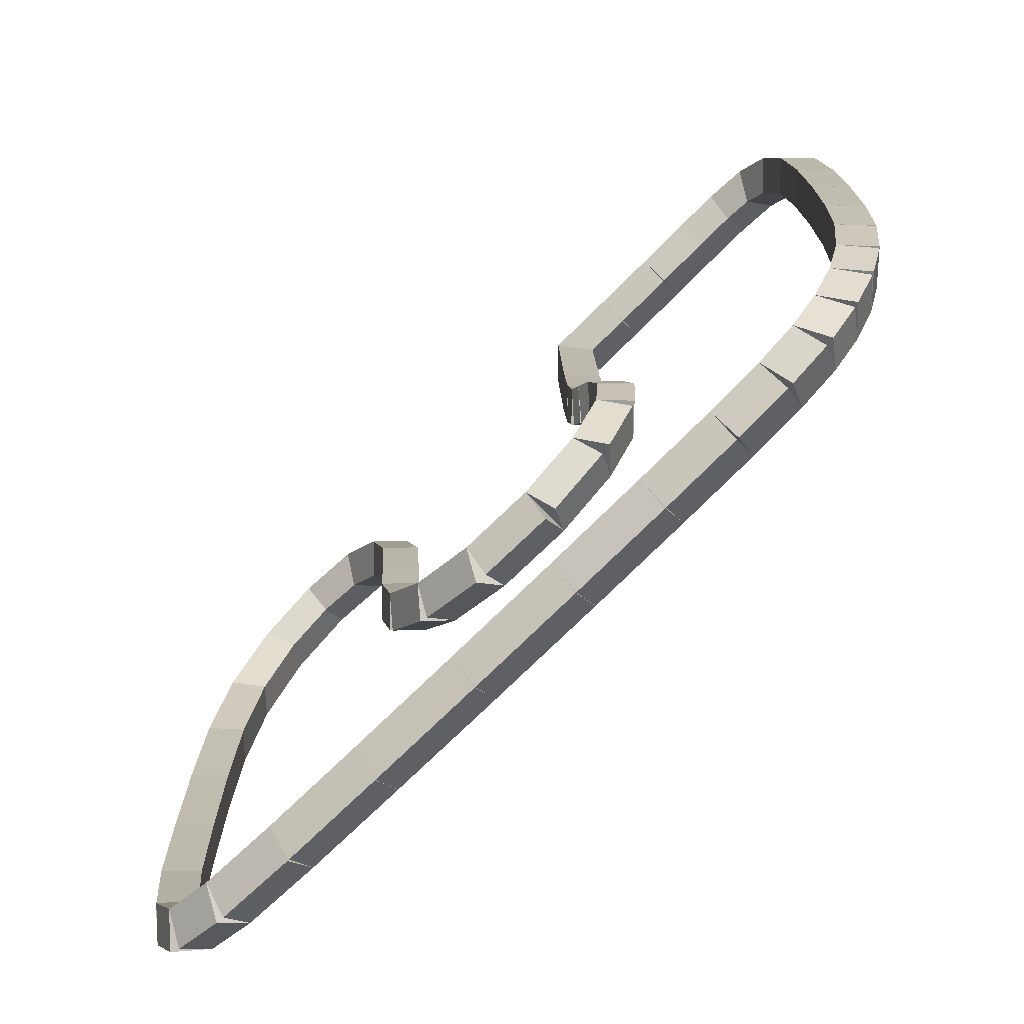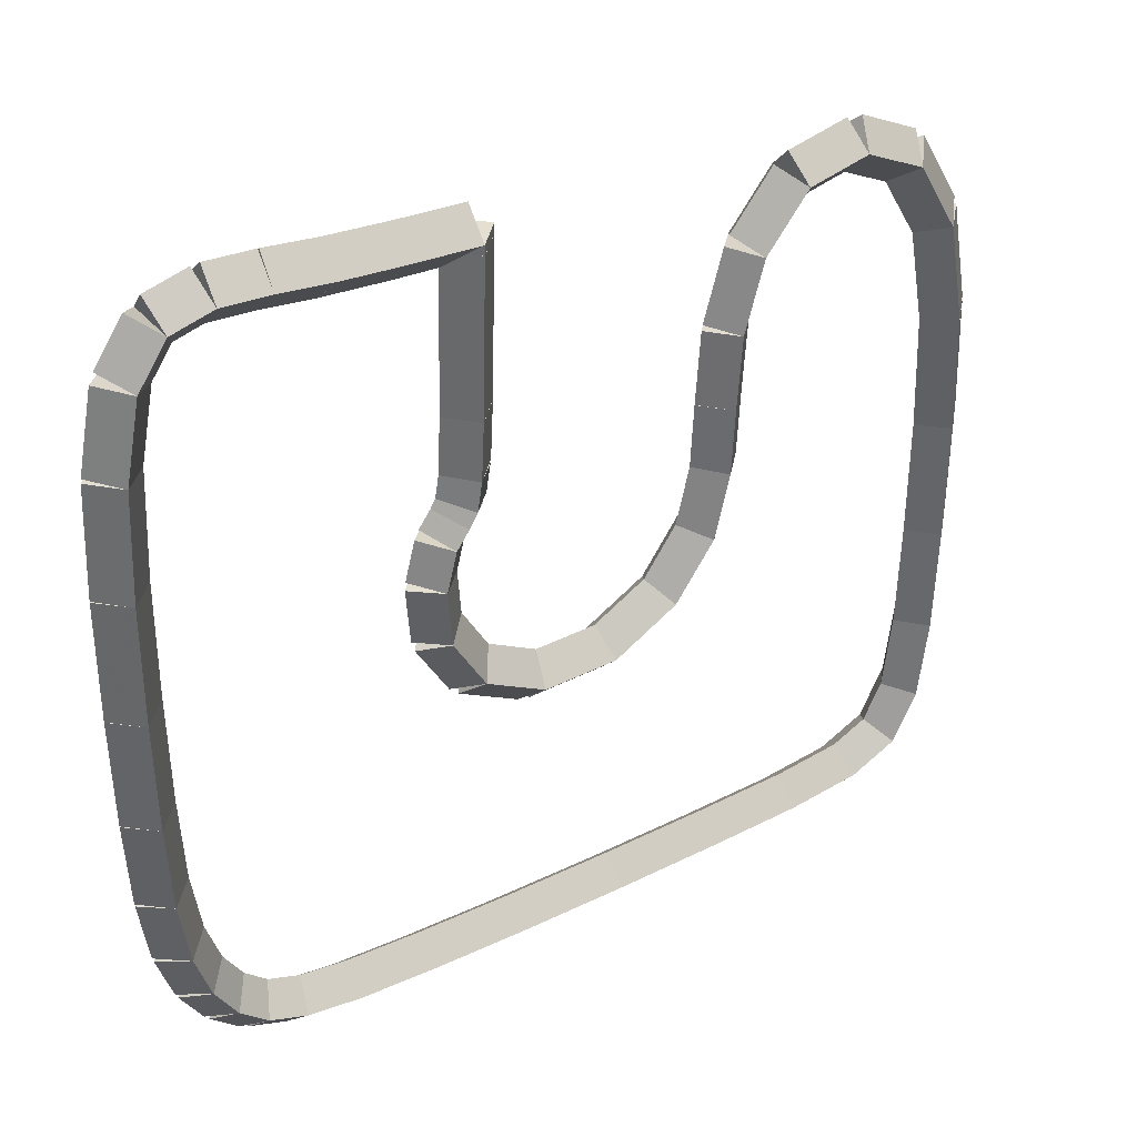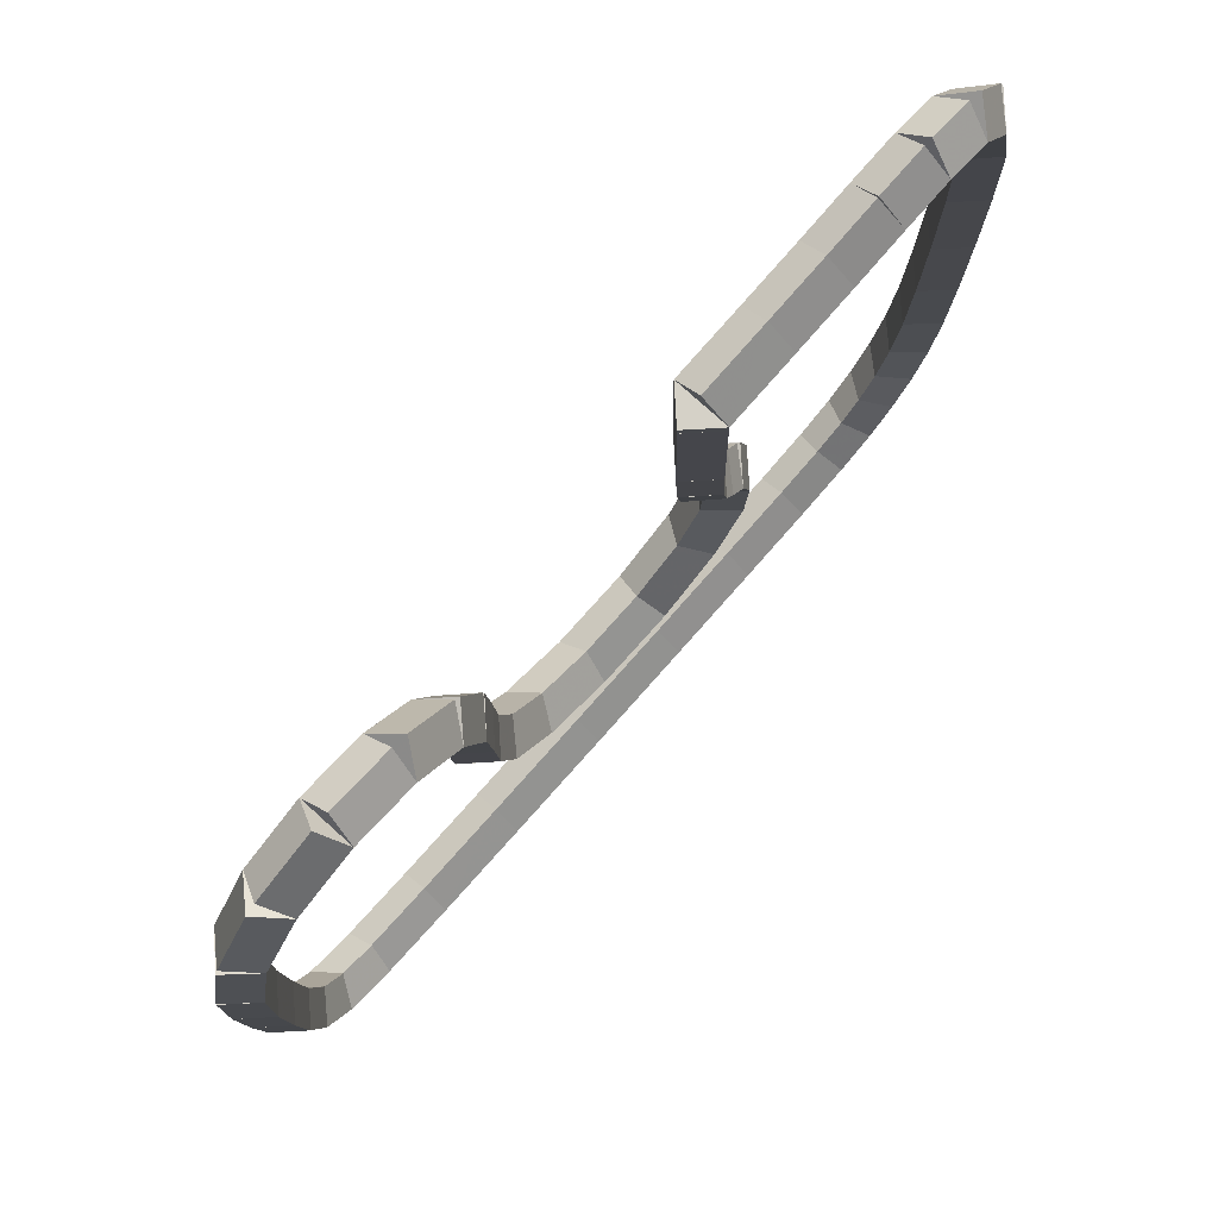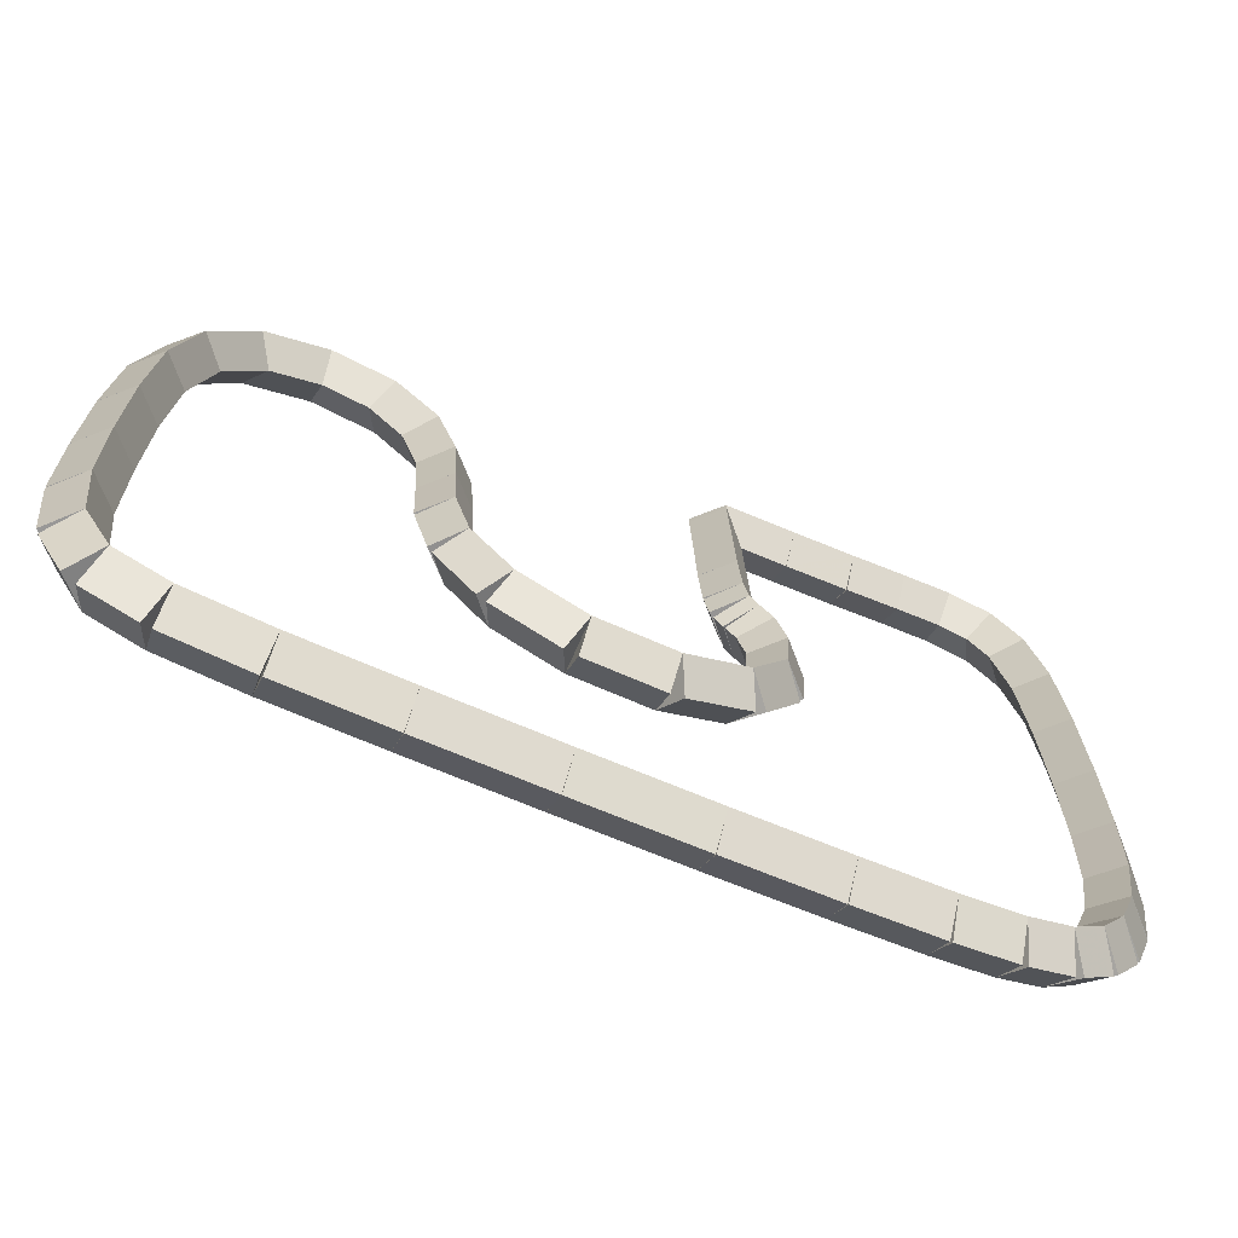
<metadata>
{"format":"obj","ext":"obj","renderer":"f3d","projection":"perspective","resolution":1024,"background":"white","views":[{"elev":-73.9,"azim":44.0,"up":"+Y"},{"elev":37.0,"azim":145.2,"up":"+Y"},{"elev":78.6,"azim":-48.0,"up":"+Y"},{"elev":-71.1,"azim":-23.8,"up":"+Y"}]}
</metadata>
<code>
g name
v 4.54 20.29 29.4
v 4.557 20.09 29.2
v 4.54 20.29 29
v 4.523 20.49 29.2
v 4 20.24 29.4
v 4.017 20.04 29.2
v 4 20.24 29
v 3.983 20.44 29.2
f 1 2 3 4
f 6 2 1 5
f 5 1 4 8
f 6 5 8 7
f 8 4 3 7
f 7 3 2 6
g name
v 5.014 20.34 29.4
v 5.035 20.14 29.2
v 5.014 20.34 29
v 4.994 20.54 29.2
v 4.54 20.29 29.4
v 4.561 20.09 29.2
v 4.54 20.29 29
v 4.52 20.49 29.2
f 9 10 11 12
f 14 10 9 13
f 13 9 12 16
f 14 13 16 15
f 16 12 11 15
f 15 11 10 14
g name
v 5.426 20.4 29.4
v 5.454 20.2 29.2
v 5.426 20.4 29
v 5.398 20.59 29.2
v 5.014 20.34 29.4
v 5.043 20.14 29.2
v 5.014 20.34 29
v 4.986 20.54 29.2
f 17 18 19 20
f 22 18 17 21
f 21 17 20 24
f 22 21 24 23
f 24 20 19 23
f 23 19 18 22
g name
v 5.794 20.43 29.4
v 5.812 20.23 29.2
v 5.794 20.43 29
v 5.776 20.63 29.2
v 5.426 20.4 29.4
v 5.444 20.2 29.2
v 5.426 20.4 29
v 5.408 20.6 29.2
f 25 26 27 28
f 30 26 25 29
f 29 25 28 32
f 30 29 32 31
f 32 28 27 31
f 31 27 26 30
g name
v 6.115 20.36 29.4
v 6.07 20.16 29.2
v 6.115 20.36 29
v 6.16 20.55 29.2
v 5.794 20.43 29.4
v 5.749 20.24 29.2
v 5.794 20.43 29
v 5.839 20.63 29.2
f 33 34 35 36
f 38 34 33 37
f 37 33 36 40
f 38 37 40 39
f 40 36 35 39
f 39 35 34 38
g name
v 6.336 20.05 29.4
v 6.173 19.93 29.2
v 6.336 20.05 29
v 6.499 20.16 29.2
v 6.115 20.36 29.4
v 5.952 20.24 29.2
v 6.115 20.36 29
v 6.278 20.47 29.2
f 41 42 43 44
f 46 42 41 45
f 45 41 44 48
f 46 45 48 47
f 48 44 43 47
f 47 43 42 46
g name
v 6.457 19.45 29.4
v 6.261 19.41 29.2
v 6.457 19.45 29
v 6.653 19.49 29.2
v 6.336 20.05 29.4
v 6.14 20.01 29.2
v 6.336 20.05 29
v 6.532 20.09 29.2
f 49 50 51 52
f 54 50 49 53
f 53 49 52 56
f 54 53 56 55
f 56 52 51 55
f 55 51 50 54
g name
v 6.499 18.62 29.4
v 6.299 18.61 29.2
v 6.499 18.62 29
v 6.699 18.63 29.2
v 6.457 19.45 29.4
v 6.257 19.44 29.2
v 6.457 19.45 29
v 6.657 19.46 29.2
f 57 58 59 60
f 62 58 57 61
f 61 57 60 64
f 62 61 64 63
f 64 60 59 63
f 63 59 58 62
g name
v 6.51 17.7 29.4
v 6.31 17.7 29.2
v 6.51 17.7 29
v 6.71 17.7 29.2
v 6.499 18.62 29.4
v 6.299 18.61 29.2
v 6.499 18.62 29
v 6.699 18.62 29.2
f 65 66 67 68
f 70 66 65 69
f 69 65 68 72
f 70 69 72 71
f 72 68 67 71
f 71 67 66 70
g name
v 6.501 16.84 29.4
v 6.301 16.84 29.2
v 6.501 16.84 29
v 6.701 16.84 29.2
v 6.51 17.7 29.4
v 6.31 17.7 29.2
v 6.51 17.7 29
v 6.71 17.7 29.2
f 73 74 75 76
f 78 74 73 77
f 77 73 76 80
f 78 77 80 79
f 80 76 75 79
f 79 75 74 78
g name
v 6.471 16.15 29.4
v 6.271 16.16 29.2
v 6.471 16.15 29
v 6.671 16.14 29.2
v 6.501 16.84 29.4
v 6.301 16.85 29.2
v 6.501 16.84 29
v 6.701 16.83 29.2
f 81 82 83 84
f 86 82 81 85
f 85 81 84 88
f 86 85 88 87
f 88 84 83 87
f 87 83 82 86
g name
v 6.399 15.64 29.4
v 6.2 15.66 29.2
v 6.399 15.64 29
v 6.597 15.61 29.2
v 6.471 16.15 29.4
v 6.273 16.18 29.2
v 6.471 16.15 29
v 6.669 16.12 29.2
f 89 90 91 92
f 94 90 89 93
f 93 89 92 96
f 94 93 96 95
f 96 92 91 95
f 95 91 90 94
g name
v 6.278 15.26 29.4
v 6.087 15.32 29.2
v 6.278 15.26 29
v 6.468 15.2 29.2
v 6.399 15.64 29.4
v 6.208 15.7 29.2
v 6.399 15.64 29
v 6.589 15.58 29.2
f 97 98 99 100
f 102 98 97 101
f 101 97 100 104
f 102 101 104 103
f 104 100 99 103
f 103 99 98 102
g name
v 6.104 14.97 29.4
v 5.933 15.08 29.2
v 6.104 14.97 29
v 6.275 14.87 29.2
v 6.278 15.26 29.4
v 6.107 15.36 29.2
v 6.278 15.26 29
v 6.449 15.15 29.2
f 105 106 107 108
f 110 106 105 109
f 109 105 108 112
f 110 109 112 111
f 112 108 107 111
f 111 107 106 110
g name
v 5.886 14.77 29.4
v 5.75 14.91 29.2
v 5.886 14.77 29
v 6.023 14.62 29.2
v 6.104 14.97 29.4
v 5.968 15.12 29.2
v 6.104 14.97 29
v 6.241 14.83 29.2
f 113 114 115 116
f 118 114 113 117
f 117 113 116 120
f 118 117 120 119
f 120 116 115 119
f 119 115 114 118
g name
v 5.584 14.64 29.4
v 5.506 14.82 29.2
v 5.584 14.64 29
v 5.662 14.46 29.2
v 5.886 14.77 29.4
v 5.808 14.95 29.2
v 5.886 14.77 29
v 5.964 14.58 29.2
f 121 122 123 124
f 126 122 121 125
f 125 121 124 128
f 126 125 128 127
f 128 124 123 127
f 127 123 122 126
g name
v 5.161 14.56 29.4
v 5.124 14.76 29.2
v 5.161 14.56 29
v 5.198 14.36 29.2
v 5.584 14.64 29.4
v 5.547 14.84 29.2
v 5.584 14.64 29
v 5.621 14.44 29.2
f 129 130 131 132
f 134 130 129 133
f 133 129 132 136
f 134 133 136 135
f 136 132 131 135
f 135 131 130 134
g name
v 4.559 14.5 29.4
v 4.54 14.7 29.2
v 4.559 14.5 29
v 4.579 14.3 29.2
v 5.161 14.56 29.4
v 5.141 14.76 29.2
v 5.161 14.56 29
v 5.181 14.36 29.2
f 137 138 139 140
f 142 138 137 141
f 141 137 140 144
f 142 141 144 143
f 144 140 139 143
f 143 139 138 142
g name
v 3.796 14.45 29.4
v 3.782 14.65 29.2
v 3.796 14.45 29
v 3.811 14.25 29.2
v 4.559 14.5 29.4
v 4.545 14.7 29.2
v 4.559 14.5 29
v 4.574 14.3 29.2
f 145 146 147 148
f 150 146 145 149
f 149 145 148 152
f 150 149 152 151
f 152 148 147 151
f 151 147 146 150
g name
v 2.922 14.4 29.4
v 2.911 14.6 29.2
v 2.922 14.4 29
v 2.932 14.2 29.2
v 3.796 14.45 29.4
v 3.786 14.65 29.2
v 3.796 14.45 29
v 3.807 14.25 29.2
f 153 154 155 156
f 158 154 153 157
f 157 153 156 160
f 158 157 160 159
f 160 156 155 159
f 159 155 154 158
g name
v 2.045 14.37 29.4
v 2.038 14.57 29.2
v 2.045 14.37 29
v 2.053 14.17 29.2
v 2.922 14.4 29.4
v 2.915 14.6 29.2
v 2.922 14.4 29
v 2.929 14.2 29.2
f 161 162 163 164
f 166 162 161 165
f 165 161 164 168
f 166 165 168 167
f 168 164 163 167
f 167 163 162 166
g name
v 1.272 14.35 29.4
v 1.268 14.55 29.2
v 1.272 14.35 29
v 1.276 14.15 29.2
v 2.045 14.37 29.4
v 2.041 14.57 29.2
v 2.045 14.37 29
v 2.049 14.17 29.2
f 169 170 171 172
f 174 170 169 173
f 173 169 172 176
f 174 173 176 175
f 176 172 171 175
f 175 171 170 174
g name
v 0.6801 14.39 29.4
v 0.6926 14.59 29.2
v 0.6801 14.39 29
v 0.6676 14.19 29.2
v 1.272 14.35 29.4
v 1.284 14.55 29.2
v 1.272 14.35 29
v 1.259 14.15 29.2
f 177 178 179 180
f 182 178 177 181
f 181 177 180 184
f 182 181 184 183
f 184 180 179 183
f 183 179 178 182
g name
v 0.3003 14.55 29.4
v 0.378 14.73 29.2
v 0.3003 14.55 29
v 0.2226 14.37 29.2
v 0.6801 14.39 29.4
v 0.7578 14.57 29.2
v 0.6801 14.39 29
v 0.6024 14.21 29.2
f 185 186 187 188
f 190 186 185 189
f 189 185 188 192
f 190 189 192 191
f 192 188 187 191
f 191 187 186 190
g name
v 0.1002 14.94 29.4
v 0.2777 15.03 29.2
v 0.1002 14.94 29
v -0.07737 14.84 29.2
v 0.3003 14.55 29.4
v 0.4778 14.64 29.2
v 0.3003 14.55 29
v 0.1228 14.46 29.2
f 193 194 195 196
f 198 194 193 197
f 197 193 196 200
f 198 197 200 199
f 200 196 195 199
f 199 195 194 198
g name
v 0.02273 15.58 29.4
v 0.2213 15.6 29.2
v 0.02273 15.58 29
v -0.1758 15.55 29.2
v 0.1002 14.94 29.4
v 0.2987 14.96 29.2
v 0.1002 14.94 29
v -0.09841 14.91 29.2
f 201 202 203 204
f 206 202 201 205
f 205 201 204 208
f 206 205 208 207
f 208 204 203 207
f 207 203 202 206
g name
v 0.001833 16.43 29.4
v 0.2018 16.44 29.2
v 0.001833 16.43 29
v -0.1981 16.43 29.2
v 0.02273 15.58 29.4
v 0.2227 15.58 29.2
v 0.02273 15.58 29
v -0.1772 15.57 29.2
f 209 210 211 212
f 214 210 209 213
f 213 209 212 216
f 214 213 216 215
f 216 212 211 215
f 215 211 210 214
g name
v 0 17.39 29.4
v 0.2 17.39 29.2
v 2.328e-10 17.39 29
v -0.2 17.39 29.2
v 0.001833 16.43 29.4
v 0.2018 16.43 29.2
v 0.001833 16.43 29
v -0.1982 16.43 29.2
f 217 218 219 220
f 222 218 217 221
f 221 217 220 224
f 222 221 224 223
f 224 220 219 223
f 223 219 218 222
g name
v 0.03703 18.32 29.4
v 0.2369 18.31 29.2
v 0.03703 18.32 29
v -0.1628 18.33 29.2
v 0 17.39 29.4
v 0.1998 17.38 29.2
v 0 17.39 29
v -0.1998 17.4 29.2
f 225 226 227 228
f 230 226 225 229
f 229 225 228 232
f 230 229 232 231
f 232 228 227 231
f 231 227 226 230
g name
v 0.1851 19.12 29.4
v 0.3817 19.08 29.2
v 0.1851 19.12 29
v -0.01148 19.15 29.2
v 0.03703 18.32 29.4
v 0.2336 18.29 29.2
v 0.03703 18.32 29
v -0.1596 18.36 29.2
f 233 234 235 236
f 238 234 233 237
f 237 233 236 240
f 238 237 240 239
f 240 236 235 239
f 239 235 234 238
g name
v 0.5184 19.68 29.4
v 0.6907 19.58 29.2
v 0.5184 19.68 29
v 0.346 19.78 29.2
v 0.1851 19.12 29.4
v 0.3575 19.02 29.2
v 0.1851 19.12 29
v 0.01275 19.22 29.2
f 241 242 243 244
f 246 242 241 245
f 245 241 244 248
f 246 245 248 247
f 248 244 243 247
f 247 243 242 246
g name
v 1.002 19.93 29.4
v 1.093 19.75 29.2
v 1.002 19.93 29
v 0.9105 20.11 29.2
v 0.5184 19.68 29.4
v 0.6094 19.5 29.2
v 0.5184 19.68 29
v 0.4274 19.86 29.2
f 249 250 251 252
f 254 250 249 253
f 253 249 252 256
f 254 253 256 255
f 256 252 251 255
f 255 251 250 254
g name
v 1.488 19.84 29.4
v 1.451 19.64 29.2
v 1.488 19.84 29
v 1.526 20.03 29.2
v 1.002 19.93 29.4
v 0.964 19.73 29.2
v 1.002 19.93 29
v 1.039 20.13 29.2
f 257 258 259 260
f 262 258 257 261
f 261 257 260 264
f 262 261 264 263
f 264 260 259 263
f 263 259 258 262
g name
v 1.83 19.43 29.4
v 1.677 19.3 29.2
v 1.83 19.43 29
v 1.984 19.56 29.2
v 1.488 19.84 29.4
v 1.335 19.71 29.2
v 1.488 19.84 29
v 1.642 19.97 29.2
f 265 266 267 268
f 270 266 265 269
f 269 265 268 272
f 270 269 272 271
f 272 268 267 271
f 271 267 266 270
g name
v 1.986 18.88 29.4
v 1.793 18.83 29.2
v 1.986 18.88 29
v 2.178 18.94 29.2
v 1.83 19.43 29.4
v 1.638 19.37 29.2
v 1.83 19.43 29
v 2.023 19.48 29.2
f 273 274 275 276
f 278 274 273 277
f 277 273 276 280
f 278 277 280 279
f 280 276 275 279
f 279 275 274 278
g name
v 2.023 18.31 29.4
v 1.823 18.3 29.2
v 2.023 18.31 29
v 2.223 18.32 29.2
v 1.986 18.88 29.4
v 1.786 18.87 29.2
v 1.986 18.88 29
v 2.185 18.9 29.2
f 281 282 283 284
f 286 282 281 285
f 285 281 284 288
f 286 285 288 287
f 288 284 283 287
f 287 283 282 286
g name
v 2.048 17.8 29.4
v 1.848 17.79 29.2
v 2.048 17.8 29
v 2.248 17.81 29.2
v 2.023 18.31 29.4
v 1.823 18.3 29.2
v 2.023 18.31 29
v 2.223 18.32 29.2
f 289 290 291 292
f 294 290 289 293
f 293 289 292 296
f 294 293 296 295
f 296 292 291 295
f 295 291 290 294
g name
v 2.169 17.3 29.4
v 1.974 17.25 29.2
v 2.169 17.3 29
v 2.363 17.34 29.2
v 2.048 17.8 29.4
v 1.853 17.75 29.2
v 2.048 17.8 29
v 2.242 17.84 29.2
f 297 298 299 300
f 302 298 297 301
f 301 297 300 304
f 302 301 304 303
f 304 300 299 303
f 303 299 298 302
g name
v 2.484 16.87 29.4
v 2.323 16.75 29.2
v 2.484 16.87 29
v 2.645 16.99 29.2
v 2.169 17.3 29.4
v 2.008 17.18 29.2
v 2.169 17.3 29
v 2.33 17.41 29.2
f 305 306 307 308
f 310 306 305 309
f 309 305 308 312
f 310 309 312 311
f 312 308 307 311
f 311 307 306 310
g name
v 2.99 16.61 29.4
v 2.899 16.43 29.2
v 2.99 16.61 29
v 3.082 16.78 29.2
v 2.484 16.87 29.4
v 2.392 16.69 29.2
v 2.484 16.87 29
v 2.575 17.05 29.2
f 313 314 315 316
f 318 314 313 317
f 317 313 316 320
f 318 317 320 319
f 320 316 315 319
f 319 315 314 318
g name
v 3.582 16.62 29.4
v 3.586 16.42 29.2
v 3.582 16.62 29
v 3.578 16.82 29.2
v 2.99 16.61 29.4
v 2.995 16.41 29.2
v 2.99 16.61 29
v 2.986 16.81 29.2
f 321 322 323 324
f 326 322 321 325
f 325 321 324 328
f 326 325 328 327
f 328 324 323 327
f 327 323 322 326
g name
v 4.058 16.9 29.4
v 4.159 16.72 29.2
v 4.058 16.9 29
v 3.958 17.07 29.2
v 3.582 16.62 29.4
v 3.682 16.45 29.2
v 3.582 16.62 29
v 3.482 16.79 29.2
f 329 330 331 332
f 334 330 329 333
f 333 329 332 336
f 334 333 336 335
f 336 332 331 335
f 335 331 330 334
g name
v 4.313 17.34 29.4
v 4.486 17.24 29.2
v 4.313 17.34 29
v 4.14 17.44 29.2
v 4.058 16.9 29.4
v 4.232 16.8 29.2
v 4.058 16.9 29
v 3.885 16.99 29.2
f 337 338 339 340
f 342 338 337 341
f 341 337 340 344
f 342 341 344 343
f 344 340 339 343
f 343 339 338 342
g name
v 4.342 17.78 29.4
v 4.542 17.76 29.2
v 4.342 17.78 29
v 4.143 17.79 29.2
v 4.313 17.34 29.4
v 4.512 17.33 29.2
v 4.313 17.34 29
v 4.113 17.35 29.2
f 345 346 347 348
f 350 346 345 349
f 349 345 348 352
f 350 349 352 351
f 352 348 347 351
f 351 347 346 350
g name
v 4.262 18.08 29.4
v 4.455 18.13 29.2
v 4.262 18.08 29
v 4.068 18.03 29.2
v 4.342 17.78 29.4
v 4.536 17.83 29.2
v 4.342 17.78 29
v 4.149 17.72 29.2
f 353 354 355 356
f 358 354 353 357
f 357 353 356 360
f 358 357 360 359
f 360 356 355 359
f 359 355 354 358
g name
v 4.161 18.21 29.4
v 4.321 18.33 29.2
v 4.161 18.21 29
v 4.002 18.09 29.2
v 4.262 18.08 29.4
v 4.421 18.2 29.2
v 4.262 18.08 29
v 4.102 17.96 29.2
f 361 362 363 364
f 366 362 361 365
f 365 361 364 368
f 366 365 368 367
f 368 364 363 367
f 367 363 362 366
g name
v 4.096 18.32 29.4
v 4.267 18.42 29.2
v 4.096 18.32 29
v 3.926 18.22 29.2
v 4.161 18.21 29.4
v 4.332 18.32 29.2
v 4.161 18.21 29
v 3.991 18.11 29.2
f 369 370 371 372
f 374 370 369 373
f 373 369 372 376
f 374 373 376 375
f 376 372 371 375
f 375 371 370 374
g name
v 4.059 18.54 29.4
v 4.256 18.57 29.2
v 4.059 18.54 29
v 3.862 18.51 29.2
v 4.096 18.32 29.4
v 4.293 18.35 29.2
v 4.096 18.32 29
v 3.899 18.29 29.2
f 377 378 379 380
f 382 378 377 381
f 381 377 380 384
f 382 381 384 383
f 384 380 379 383
f 383 379 378 382
g name
v 4.035 18.98 29.4
v 4.235 19 29.2
v 4.035 18.98 29
v 3.836 18.97 29.2
v 4.059 18.54 29.4
v 4.258 18.55 29.2
v 4.059 18.54 29
v 3.859 18.53 29.2
f 385 386 387 388
f 390 386 385 389
f 389 385 388 392
f 390 389 392 391
f 392 388 387 391
f 391 387 386 390
g name
v 4.001 20.17 29.4
v 4.201 20.18 29.2
v 4.001 20.17 29
v 3.801 20.16 29.2
v 4.035 18.98 29.4
v 4.235 18.99 29.2
v 4.035 18.98 29
v 3.836 18.98 29.2
f 393 394 395 396
f 398 394 393 397
f 397 393 396 400
f 398 397 400 399
f 400 396 395 399
f 399 395 394 398
g name
v 4 20.24 29.4
v 4.2 20.25 29.2
v 4 20.24 29
v 3.8 20.24 29.2
v 4.001 20.17 29.4
v 4.201 20.17 29.2
v 4.001 20.17 29
v 3.801 20.17 29.2
f 401 402 403 404
f 406 402 401 405
f 405 401 404 408
f 406 405 408 407
f 408 404 403 407
f 407 403 402 406

</code>
